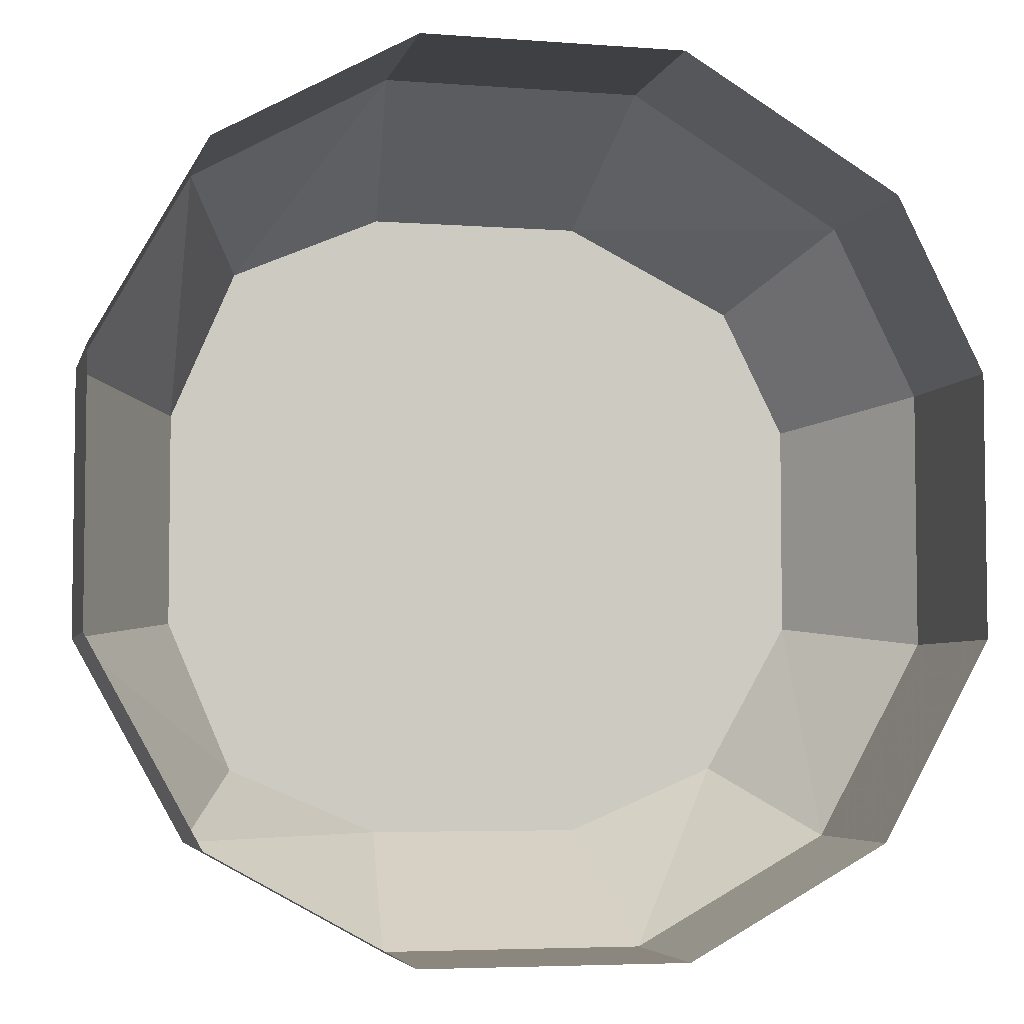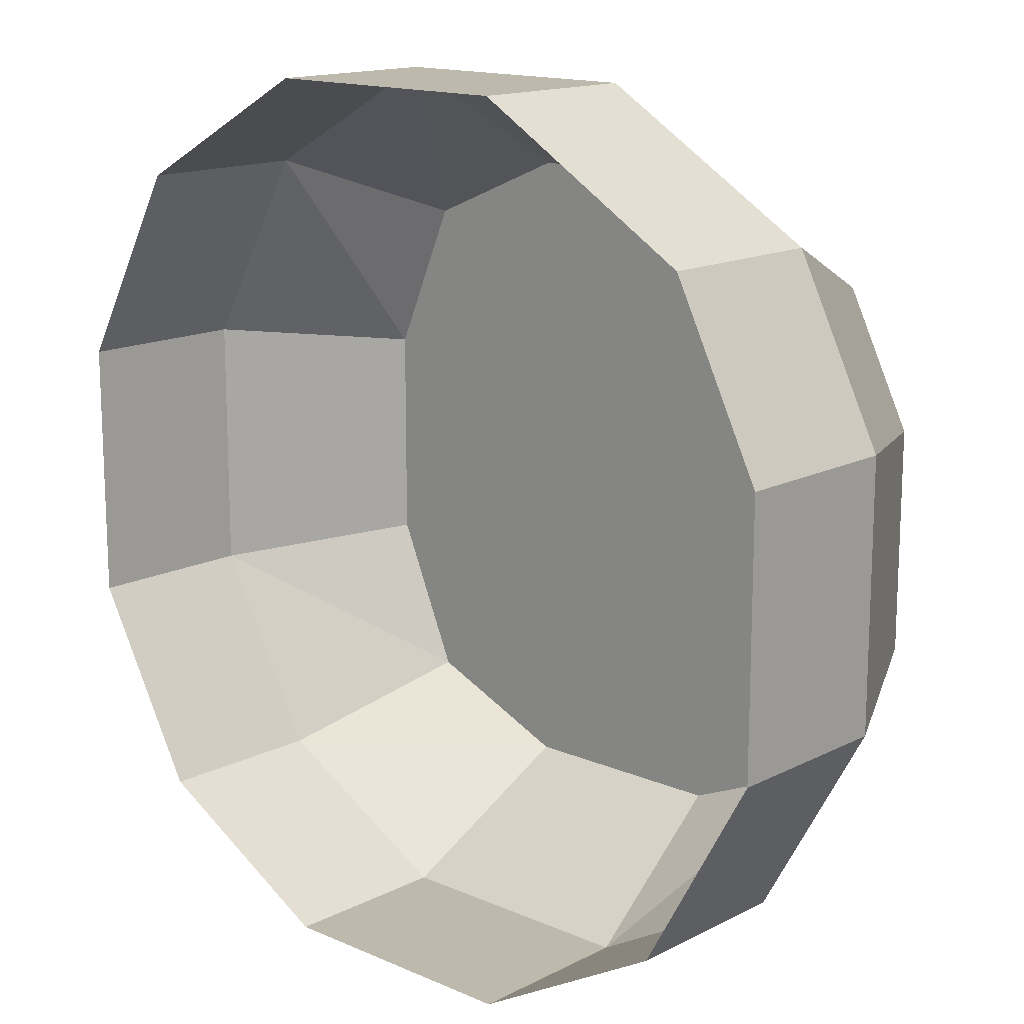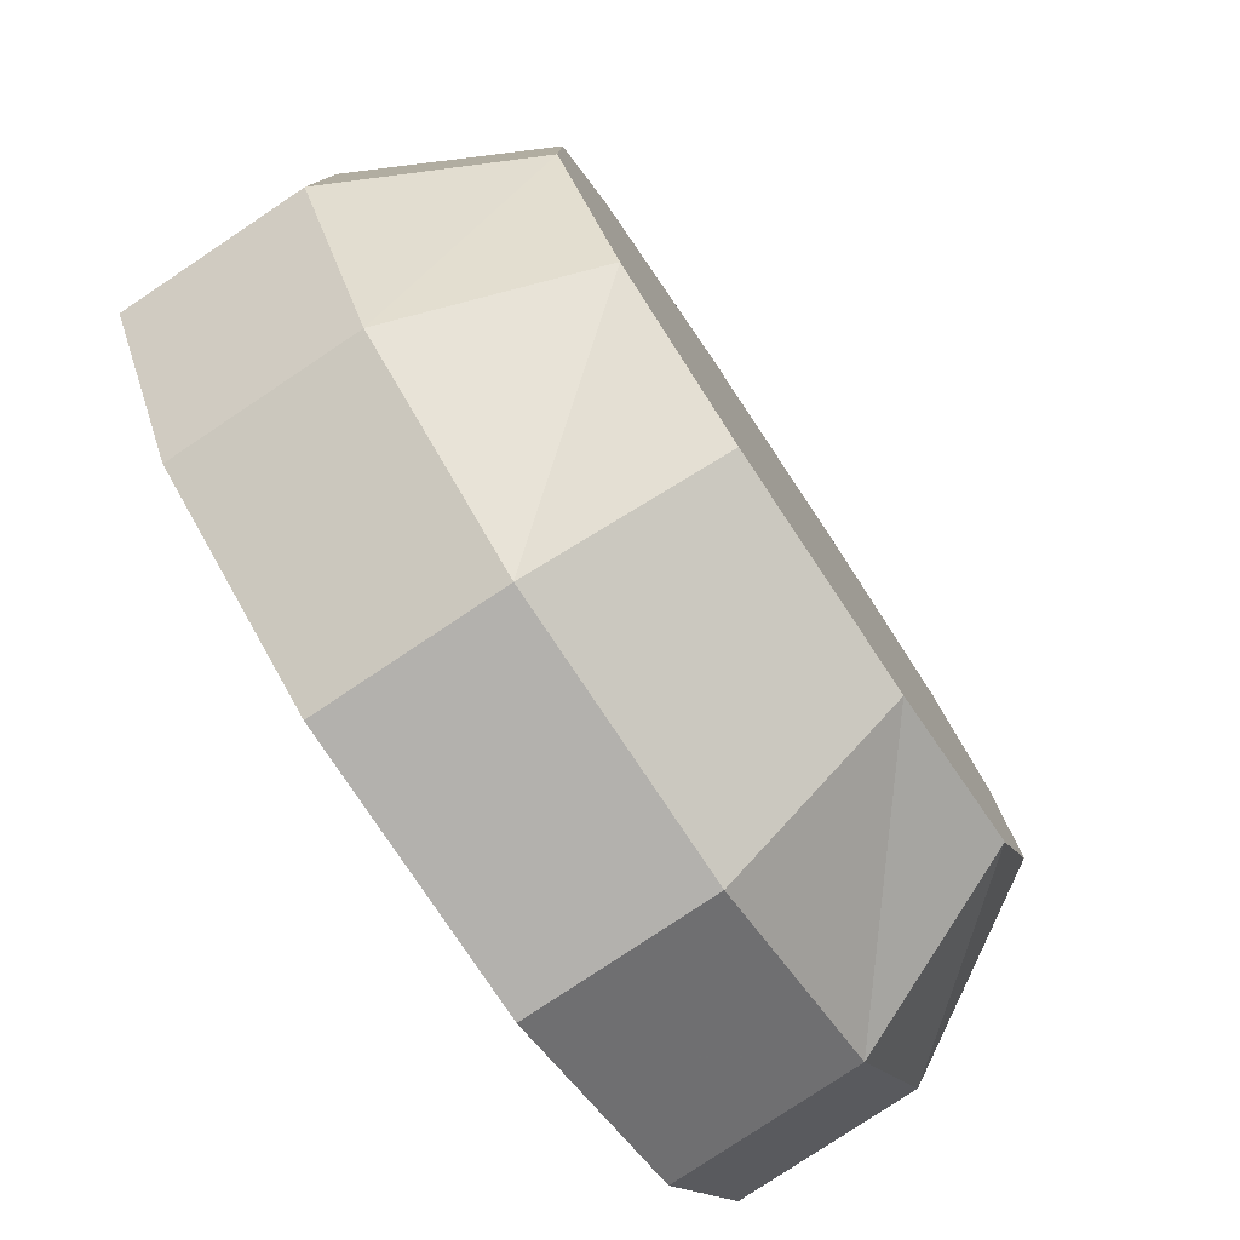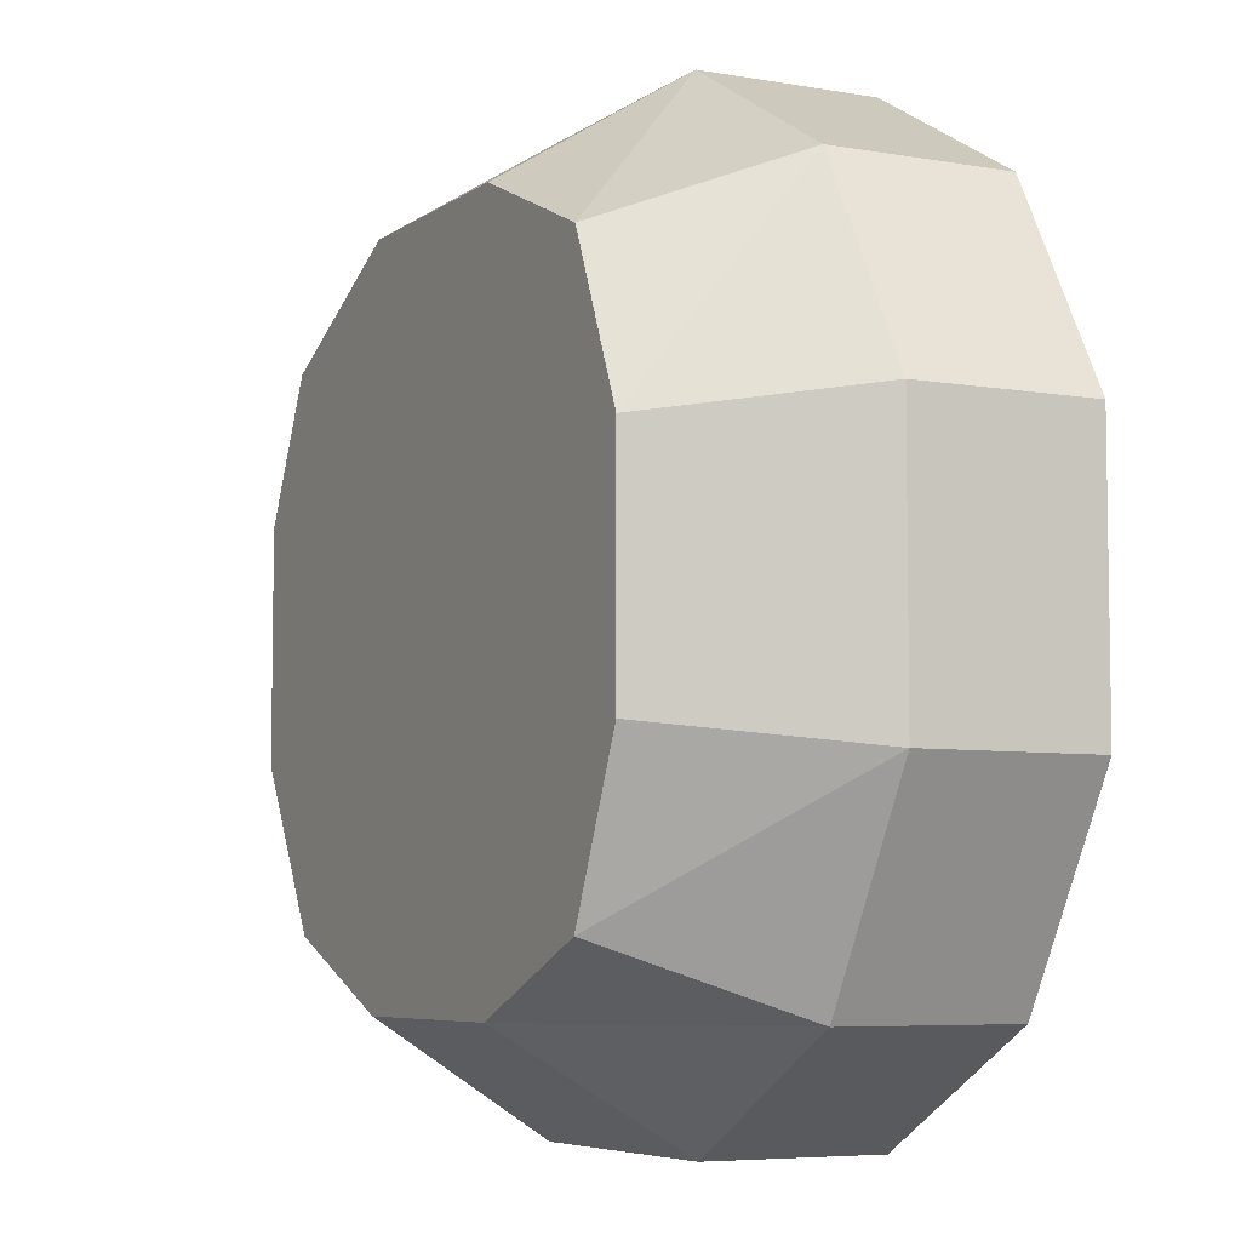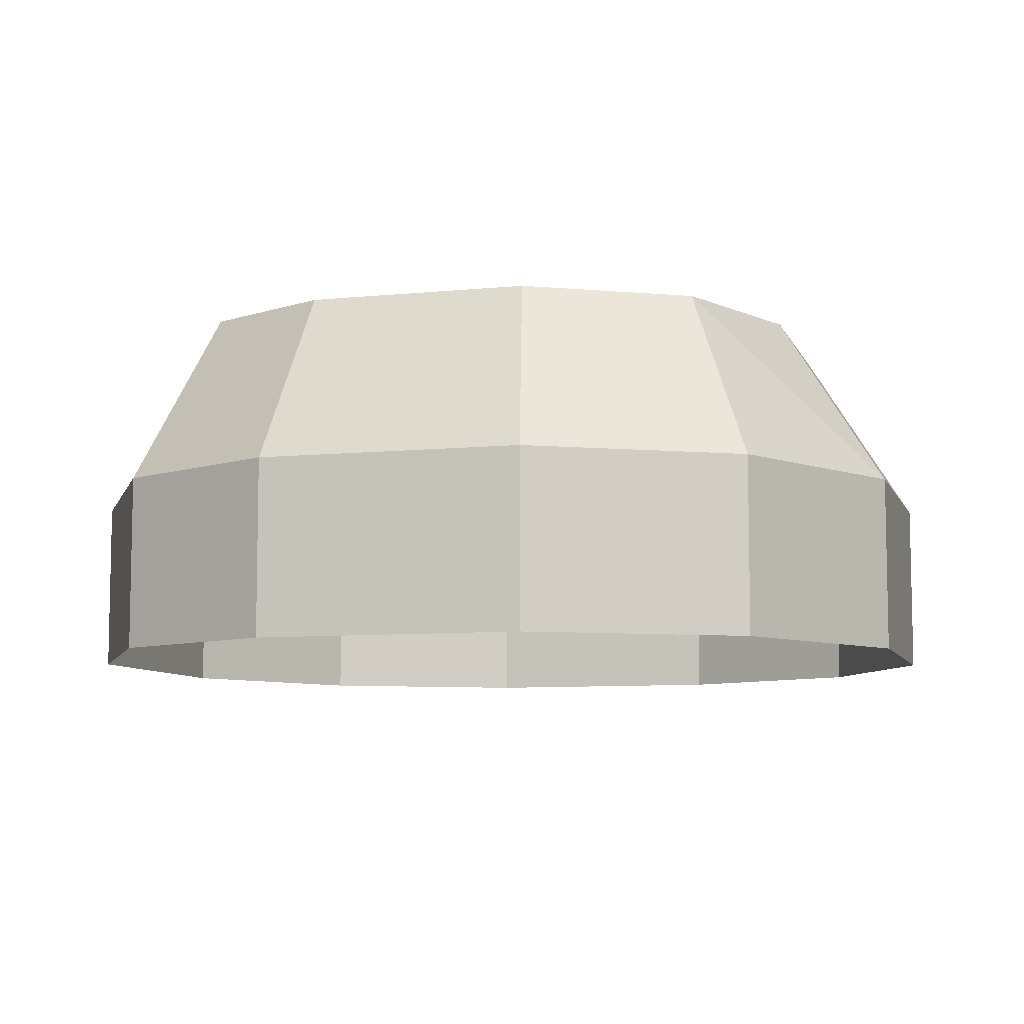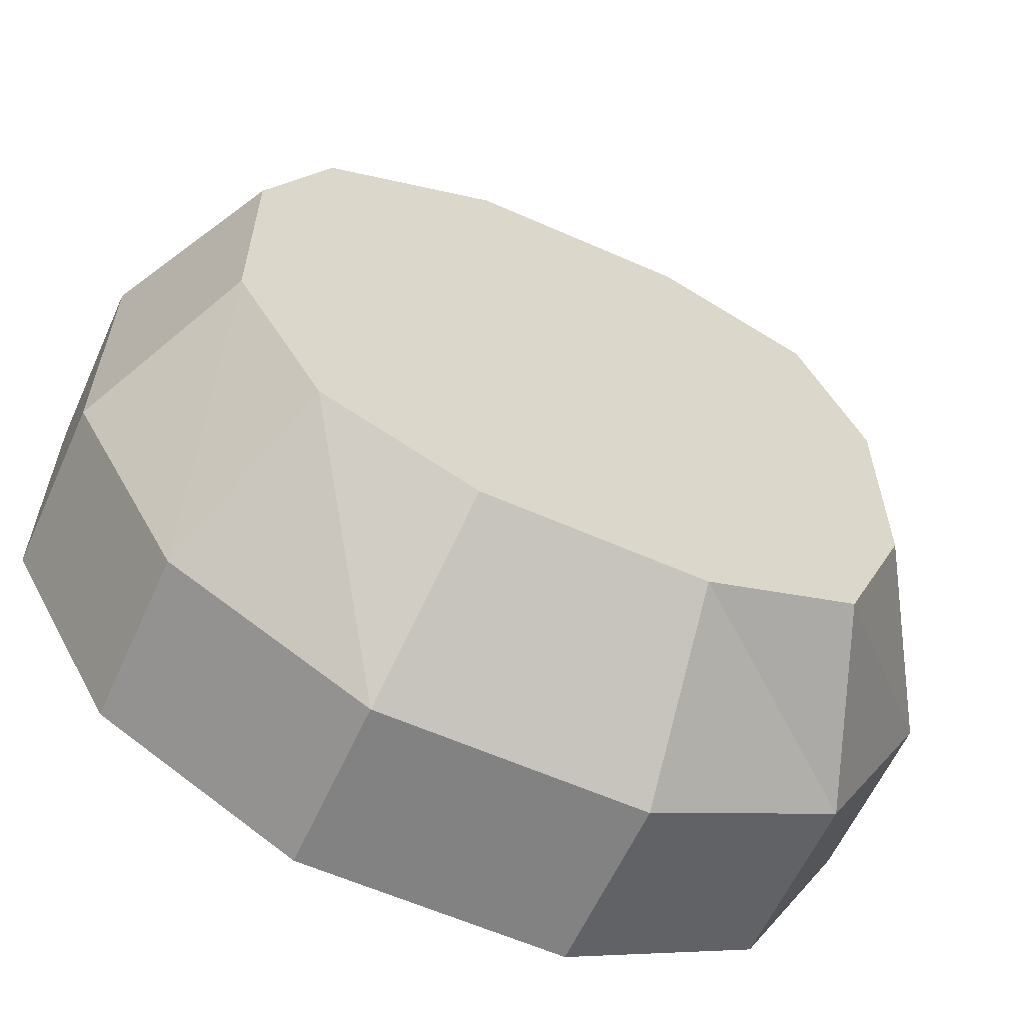
<metadata>
{"format":"obj","ext":"obj","renderer":"f3d","projection":"perspective","resolution":1024,"background":"white","views":[{"elev":-4.9,"azim":-13.4,"up":"+Z"},{"elev":15.0,"azim":42.8,"up":"+Z"},{"elev":-79.3,"azim":123.7,"up":"+Z"},{"elev":-6.1,"azim":-117.6,"up":"+Z"},{"elev":-7.9,"azim":105.8,"up":"+Y"},{"elev":-60.7,"azim":155.7,"up":"+Z"}]}
</metadata>
<code>
v -0.1172 0.125 0.03906
v -0.09375 0.125 0.09375
v -0.1172 0.0625 0.1172
v -0.1562 0.0625 0.04688
v -0.1172 0.125 -0.03906
v -0.03906 0.125 0.1172
v -0.04688 0.0625 0.1562
v -0.04688 0 0.1562
v -0.1172 0 0.1172
v -0.1562 0 0.04688
v -0.1562 0.0625 -0.04688
v -0.09375 0.125 -0.09375
v -0.03906 0.125 -0.1172
v 0.03906 0.125 -0.1172
v 0.09375 0.125 -0.09375
v 0.125 0.125 -0.03906
v 0.125 0.125 0.03906
v 0.1016 0.125 0.08594
v 0.03906 0.125 0.1172
v 0.04688 0.0625 0.1562
v 0.04688 0 0.1562
v 0.125 0.0625 0.1094
v 0.125 0 0.1094
v 0.1562 0.0625 0.04688
v 0.1562 0 0.04688
v 0.1562 0.0625 -0.04688
v 0.1562 0 -0.04688
v 0.1172 0.0625 -0.1172
v 0.1172 0 -0.1172
v 0.04688 0.0625 -0.1562
v 0.04688 0 -0.1562
v -0.04688 0.0625 -0.1562
v -0.04688 0 -0.1562
v -0.1172 0.0625 -0.1172
v -0.1172 0 -0.1172
v -0.1562 0 -0.04688
v -0.03906 0.125 -0.03125
v -0.05469 0.125 -0.04688
v -0.02344 0.125 -0.07812
v 0.007812 0.125 -0.07812
v 0.03906 0.125 -0.04688
v 0.02344 0.125 -0.03125
v -0.02344 0.125 0.01562
v 0.007812 0.125 0.01562
v 0.007812 0.125 0.07812
f 1 2 3
f 1 3 4
f 1 4 5
f 1 5 2
f 2 5 6
f 2 6 7
f 2 7 3
f 3 7 8
f 3 8 9
f 3 9 4
f 4 9 10
f 4 10 11
f 4 11 5
f 5 11 12
f 5 12 13
f 5 13 14
f 5 14 15
f 5 15 16
f 5 16 17
f 5 17 18
f 5 18 19
f 5 19 6
f 6 19 20
f 6 20 7
f 7 20 21
f 7 21 8
f 19 18 22
f 19 22 20
f 20 22 23
f 20 23 21
f 18 17 24
f 18 24 22
f 22 24 25
f 22 25 23
f 17 16 26
f 17 26 24
f 24 26 27
f 24 27 25
f 16 15 28
f 16 28 26
f 26 28 29
f 26 29 27
f 15 14 30
f 15 30 28
f 28 30 31
f 28 31 29
f 14 13 32
f 14 32 30
f 30 32 33
f 30 33 31
f 13 12 34
f 13 34 32
f 32 34 35
f 32 35 33
f 12 11 34
f 34 11 36
f 34 36 35
f 11 10 36
f 37 38 39
f 37 39 40
f 37 40 41
f 37 41 42
f 37 42 43
f 43 42 44
f 43 44 45

</code>
